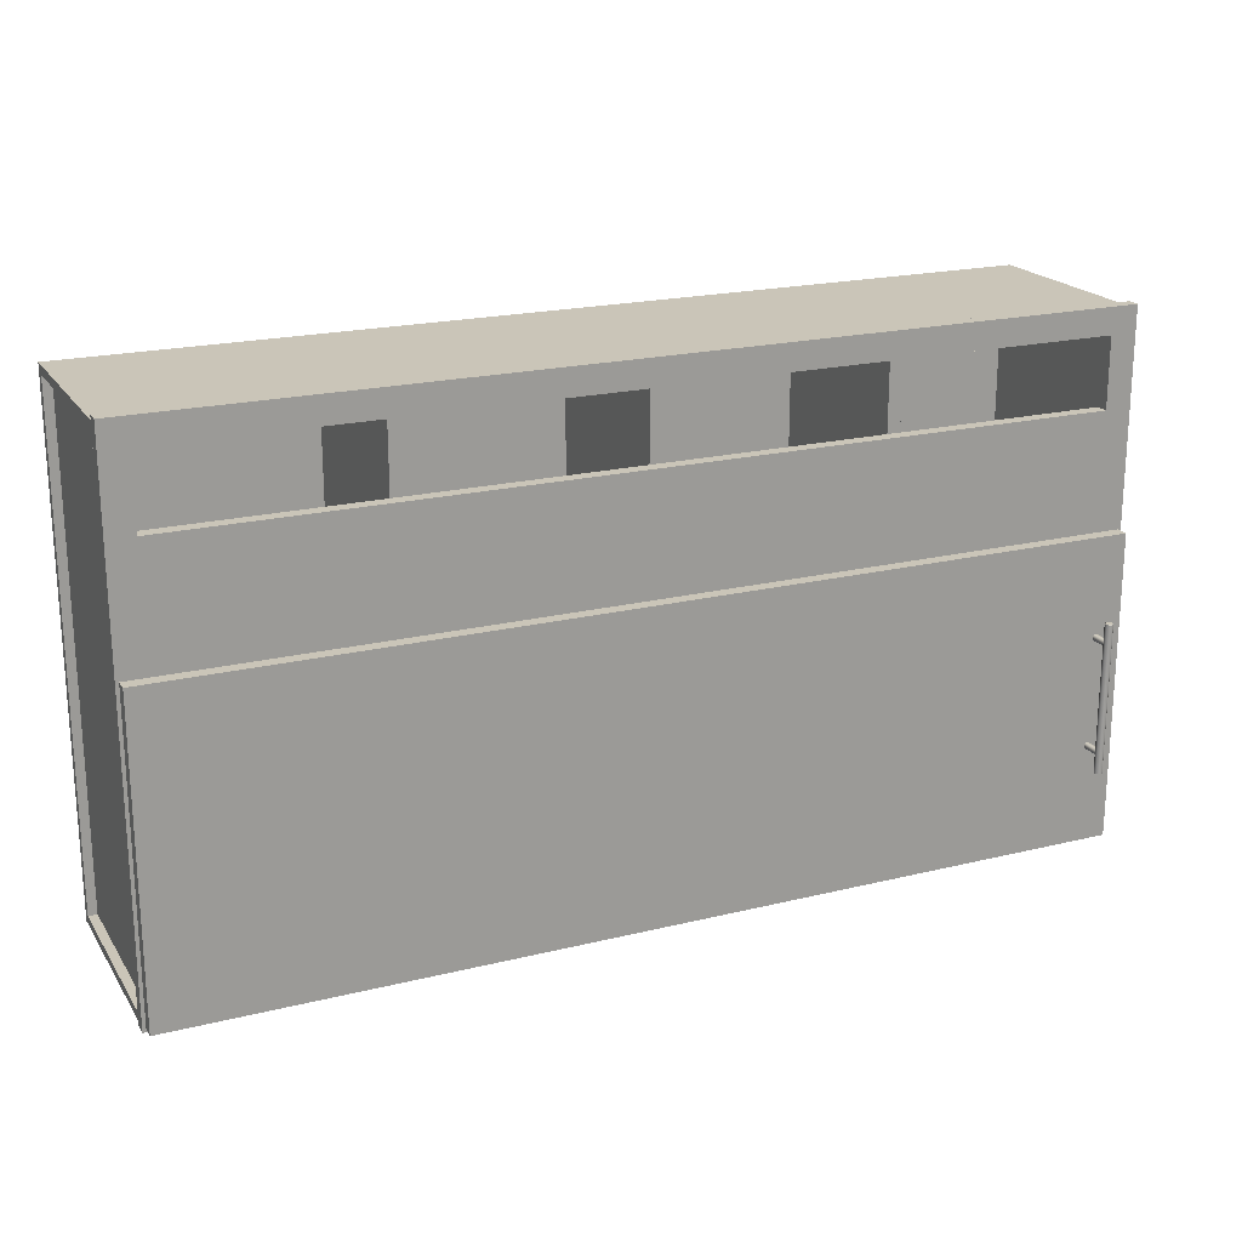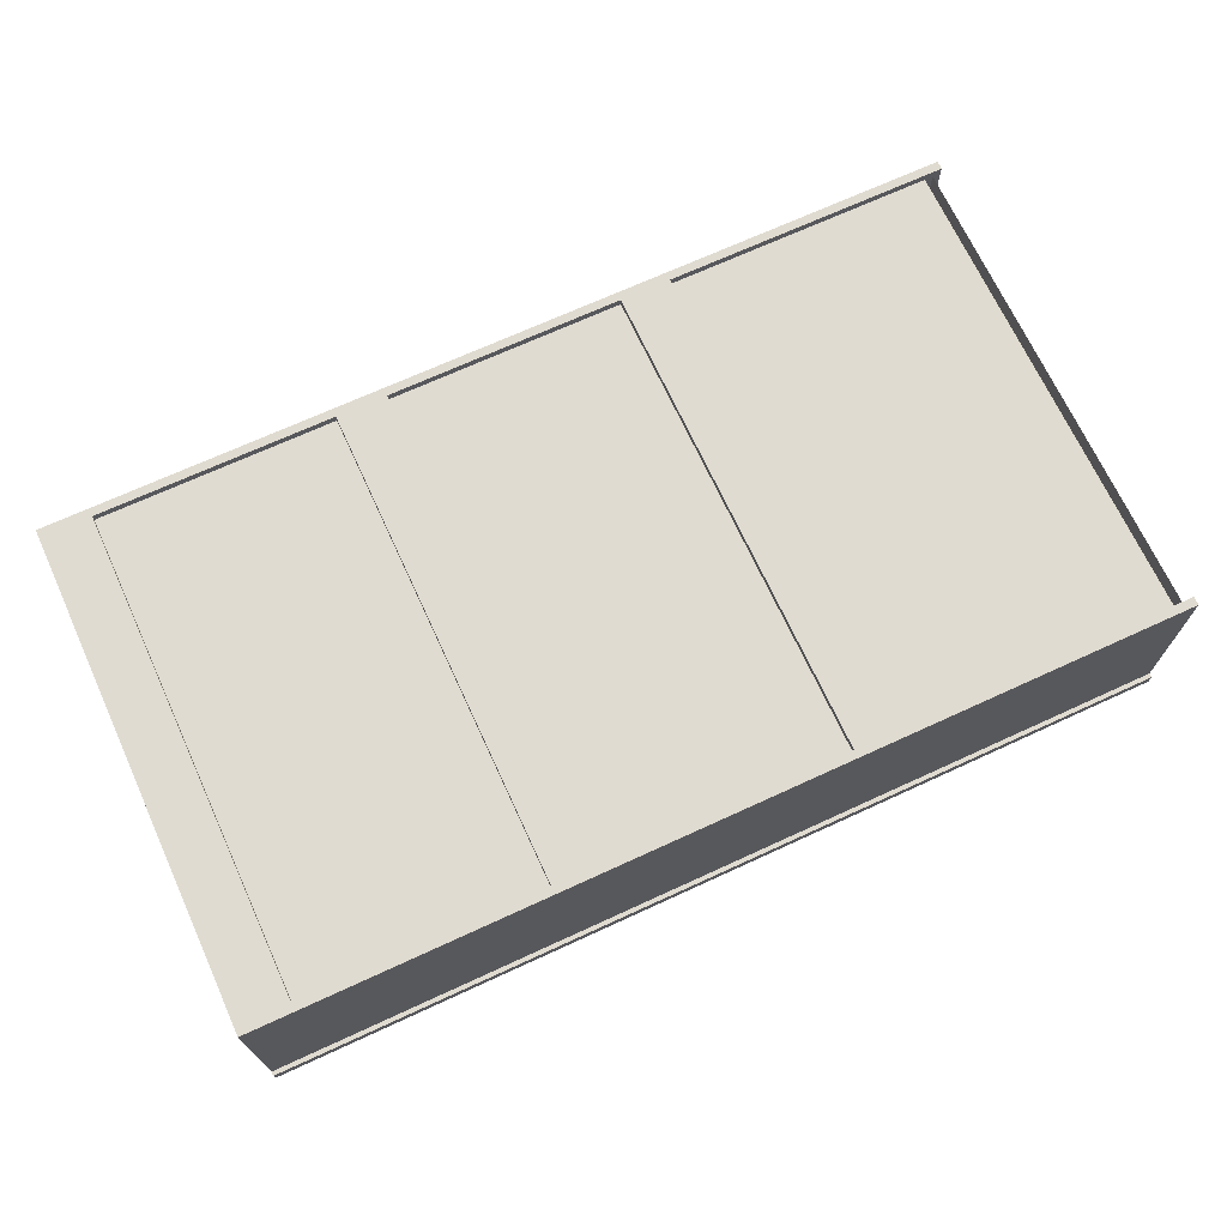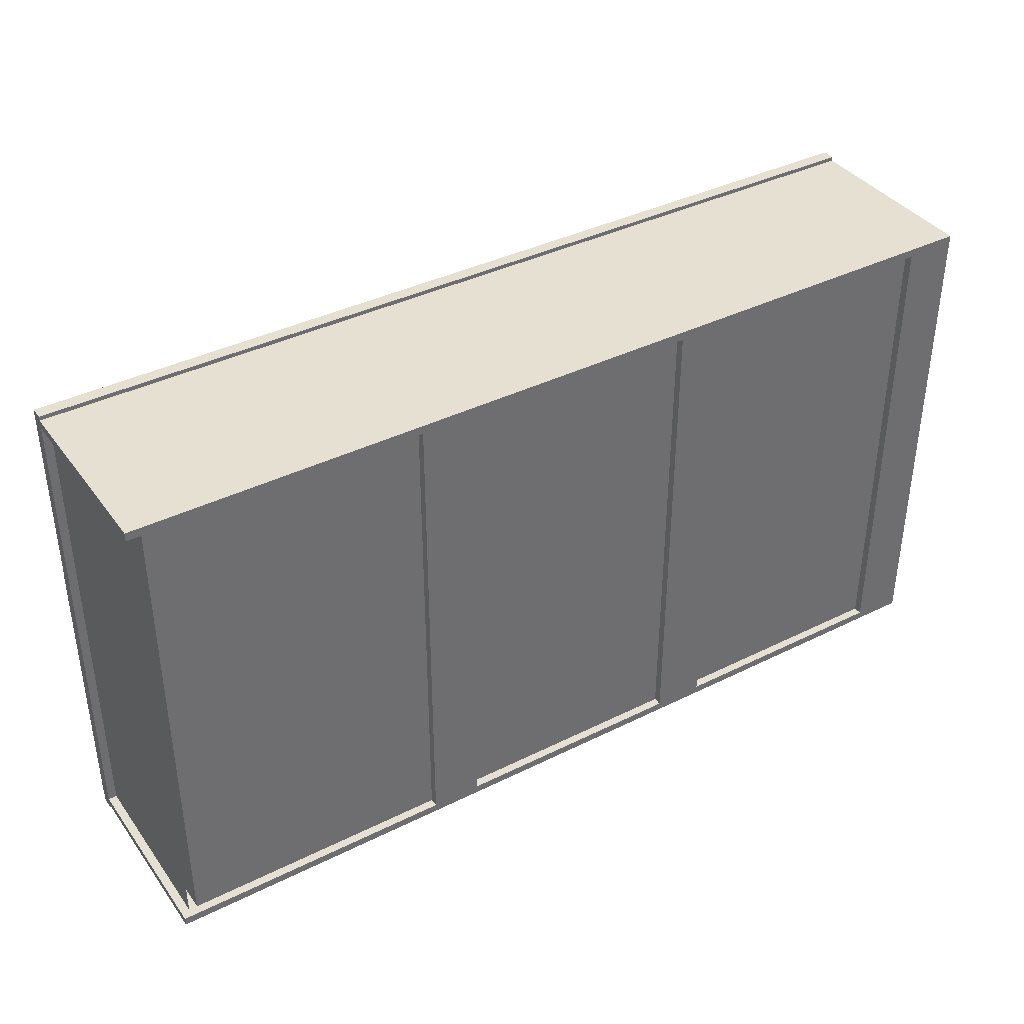
<metadata>
{"format":"obj","ext":"obj","renderer":"f3d","projection":"perspective","resolution":1024,"background":"white","views":[{"elev":20.3,"azim":155.8,"up":"+Y"},{"elev":69.8,"azim":155.3,"up":"+Z"},{"elev":38.4,"azim":-32.1,"up":"+Y"}]}
</metadata>
<code>
v -0.2581 0.2644 0.1421
v -0.2581 -0.1853 -0.02752
v -0.2581 -0.1853 0.1421
v -0.2581 0.2644 -0.02752
v -0.2502 0.2644 -0.02752
v -0.2502 -0.1853 0.1421
v -0.2502 -0.1853 -0.02752
v -0.2502 0.2644 0.1421
v 0.5861 0.2644 0.1421
v 0.5861 -0.1853 0.15
v 0.5861 -0.1853 0.1421
v 0.5861 0.2644 0.15
v 0.5388 -0.1853 0.1421
v 0.5388 0.2644 0.15
v 0.5388 0.2644 0.1421
v 0.5388 -0.1853 0.15
v -0.2424 0.2526 -0.03936
v -0.2424 -0.1735 -0.02752
v -0.2424 -0.1735 -0.03936
v -0.2424 0.2526 -0.02752
v -0.266 -0.1735 -0.03936
v -0.266 0.2526 -0.03936
v -0.266 0.2526 -0.02752
v -0.266 -0.1735 -0.02752
v 0.5704 0.2644 0.1362
v -0.2502 -0.1853 0.1362
v -0.2502 0.2644 0.1362
v 0.5704 -0.1853 0.1362
v 0.5704 -0.1853 0.1421
v -0.2502 0.2644 0.1421
v -0.2502 -0.1853 0.1421
v 0.5704 0.2644 0.1421
v -0.266 -0.1853 0.15
v 0.5861 -0.1853 -0.02752
v -0.266 -0.1853 -0.02752
v -0.266 -0.1932 -0.02752
v 0.5861 -0.1932 0.15
v -0.266 -0.1932 0.15
v 0.5861 -0.1932 -0.02752
v -0.266 0.2644 -0.02752
v 0.5861 0.2644 -0.02752
v -0.266 0.2644 0.15
v 0.5861 0.2644 0.15
v -0.266 0.2723 -0.02752
v 0.5861 0.2723 0.15
v -0.266 0.2723 0.15
v 0.5861 0.2723 -0.02752
v -0.266 0.2762 -0.02752
v -0.266 0.2526 -0.02752
v 0.5861 0.2762 -0.02752
v -0.266 0.2762 -0.03936
v 0.5861 0.2526 -0.02752
v -0.266 0.2526 -0.03936
v 0.5861 0.2526 -0.03936
v 0.5861 0.2762 -0.03936
v 0.5861 -0.1972 -0.02752
v -0.266 -0.1972 -0.02752
v 0.5861 -0.1735 -0.02752
v -0.266 -0.1972 -0.03936
v 0.5861 -0.1735 -0.03936
v 0.5861 -0.1972 -0.03936
v 0.5704 0.2644 0.1421
v 0.5704 -0.1853 -0.02752
v 0.5704 -0.1853 0.1421
v 0.5704 0.2644 -0.02752
v 0.5782 0.2644 -0.02752
v 0.5782 -0.1853 0.1421
v 0.5782 -0.1853 -0.02752
v 0.5782 0.2644 0.1421
v 0.5861 0.2526 -0.03936
v 0.5861 0.2526 -0.02752
v 0.5625 -0.1735 -0.03936
v 0.5625 0.2526 -0.03936
v 0.5625 0.2526 -0.02752
v 0.5625 -0.1735 -0.02752
v 0.3179 0.2644 0.1421
v 0.3179 -0.1853 0.15
v 0.3179 -0.1853 0.1421
v 0.3179 0.2644 0.15
v 0.2705 -0.1853 0.1421
v 0.2705 0.2644 0.15
v 0.2705 0.2644 0.1421
v 0.2705 -0.1853 0.15
v 0.5625 0.1895 -0.03936
v -0.2424 0.06321 -0.03936
v -0.2424 0.1895 -0.03936
v 0.5625 0.06321 -0.03936
v -0.2424 0.1895 -0.02752
v 0.5625 0.06321 -0.02752
v 0.5625 0.1895 -0.02752
v -0.2424 0.06321 -0.02752
v 0.3741 0.2644 -0.02752
v 0.3741 -0.1853 0.1362
v 0.3741 -0.1853 -0.02752
v 0.3741 0.2644 0.1362
v 0.3622 -0.1853 -0.02752
v 0.3622 0.2644 0.1362
v 0.3622 0.2644 -0.02752
v 0.3622 -0.1853 0.1362
v 0.04959 0.2644 0.1421
v 0.04959 -0.1853 0.15
v 0.04959 -0.1853 0.1421
v 0.04959 0.2644 0.15
v 0.002246 -0.1853 0.1421
v 0.002246 0.2644 0.15
v 0.002246 0.2644 0.1421
v 0.002246 -0.1853 0.15
v 0.166 0.2644 -0.02752
v 0.166 -0.1853 0.1362
v 0.166 -0.1853 -0.02752
v 0.166 0.2644 0.1362
v 0.1541 -0.1853 -0.02752
v 0.1541 0.2644 0.1362
v 0.1541 0.2644 -0.02752
v 0.1541 -0.1853 0.1362
v -0.04214 0.2644 -0.02752
v -0.04214 -0.1853 0.1362
v -0.04214 -0.1853 -0.02752
v -0.04214 0.2644 0.1362
v -0.05398 -0.1853 -0.02752
v -0.05398 0.2644 0.1362
v -0.05398 0.2644 -0.02752
v -0.05398 -0.1853 0.1362
v -0.2368 -0.1034 -0.05119
v -0.2368 -0.1065 -0.05119
v -0.2364 -0.105 -0.05119
v -0.2379 -0.1023 -0.05119
v -0.2364 -0.105 -0.06722
v -0.2368 -0.1034 -0.06682
v -0.2379 -0.1076 -0.05119
v -0.2368 -0.1065 -0.06682
v -0.2376 -0.1027 -0.06603
v -0.2394 -0.1019 -0.05119
v -0.2379 -0.1076 -0.06595
v -0.2376 -0.1073 -0.06603
v -0.2379 -0.1023 -0.06595
v -0.2394 -0.108 -0.05119
v -0.2394 -0.108 -0.06554
v -0.2394 -0.1019 -0.06554
v -0.2409 -0.1023 -0.05119
v -0.2409 -0.1076 -0.05119
v -0.2409 -0.1023 -0.06595
v -0.242 -0.1034 -0.05119
v -0.2409 -0.1076 -0.06595
v -0.2412 -0.1027 -0.06603
v -0.242 -0.1034 -0.06682
v -0.242 -0.1065 -0.05119
v -0.2412 -0.1073 -0.06603
v -0.2424 -0.105 -0.06722
v -0.2424 -0.105 -0.05119
v -0.242 -0.1065 -0.06682
v -0.2368 -0.003828 -0.05119
v -0.2368 -0.006857 -0.05119
v -0.2364 -0.005343 -0.05119
v -0.2379 -0.00272 -0.05119
v -0.2364 -0.005343 -0.06722
v -0.2368 -0.003828 -0.06682
v -0.2379 -0.007966 -0.05119
v -0.2368 -0.006857 -0.06682
v -0.2376 -0.003044 -0.06603
v -0.2394 -0.002314 -0.05119
v -0.2379 -0.007966 -0.06595
v -0.2376 -0.007643 -0.06603
v -0.2379 -0.00272 -0.06595
v -0.2394 -0.008372 -0.05119
v -0.2394 -0.008372 -0.06554
v -0.2394 -0.002314 -0.06554
v -0.2409 -0.00272 -0.05119
v -0.2409 -0.007966 -0.05119
v -0.2409 -0.00272 -0.06595
v -0.242 -0.003828 -0.05119
v -0.2409 -0.007966 -0.06595
v -0.2412 -0.003044 -0.06603
v -0.242 -0.003828 -0.06682
v -0.242 -0.006857 -0.05119
v -0.2412 -0.007643 -0.06603
v -0.2424 -0.005343 -0.06722
v -0.2424 -0.005343 -0.05119
v -0.242 -0.006857 -0.06682
v -0.2367 0.01315 -0.07074
v -0.2363 0.01315 -0.06921
v -0.2357 0.01277 -0.06921
v -0.2362 0.01277 -0.06738
v -0.2362 0.01277 -0.07105
v -0.2367 0.01315 -0.06769
v -0.2362 -0.1231 -0.06738
v -0.2379 0.01315 -0.07186
v -0.2357 -0.1231 -0.06921
v -0.2376 0.01277 -0.06603
v -0.2376 0.01277 -0.0724
v -0.2362 -0.1231 -0.07105
v -0.2379 0.01315 -0.06657
v -0.2367 -0.1235 -0.06769
v -0.2376 -0.1231 -0.06603
v -0.2376 -0.1231 -0.0724
v -0.2394 0.01277 -0.07289
v -0.2363 -0.1235 -0.06921
v -0.2394 0.01315 -0.07227
v -0.2394 0.01315 -0.06616
v -0.2379 -0.1235 -0.06657
v -0.2394 0.01277 -0.06554
v -0.2394 -0.1231 -0.07289
v -0.2367 -0.1235 -0.07074
v -0.2412 0.01277 -0.0724
v -0.2394 -0.1231 -0.06554
v -0.2394 -0.1235 -0.07227
v -0.2379 -0.1235 -0.07186
v -0.2409 0.01315 -0.07186
v -0.2412 0.01277 -0.06603
v -0.2412 -0.1231 -0.06603
v -0.2394 -0.1235 -0.06616
v -0.2409 -0.1235 -0.07186
v -0.2412 -0.1231 -0.0724
v -0.2409 0.01315 -0.06657
v -0.242 0.01315 -0.07074
v -0.2409 -0.1235 -0.06657
v -0.2426 0.01277 -0.07105
v -0.2426 0.01277 -0.06738
v -0.2426 -0.1231 -0.06738
v -0.242 -0.1235 -0.06769
v -0.2426 -0.1231 -0.07105
v -0.242 0.01315 -0.06769
v -0.2425 0.01315 -0.06921
v -0.242 -0.1235 -0.07074
v -0.2431 -0.1231 -0.06921
v -0.2431 0.01277 -0.06921
v -0.2425 -0.1235 -0.06921
v 0.5832 -0.1942 -0.03936
v -0.2631 -0.1942 -0.05119
v 0.5832 -0.1942 -0.05119
v -0.2631 -0.1942 -0.03936
v 0.5832 0.08392 -0.05119
v -0.2631 0.08392 -0.03936
v -0.2631 0.08392 -0.05119
v 0.5832 0.08392 -0.03936
v 0.2626 -0.04331 0.1421
v 0.2626 -0.1853 0.1421
v 0.3059 -0.04331 0.1421
v 0.3059 -0.1853 0.1421
g mesh1_mesh1-geometry
f 1 2 3
f 2 1 4
g mesh1_mesh1-geometry
f 3 2 1
f 4 1 2
g mesh2_mesh2-geometry
f 5 6 7
f 6 5 8
g mesh2_mesh2-geometry
f 7 6 5
f 8 5 6
g mesh3_mesh3-geometry
f 9 10 11
f 10 9 12
f 13 9 11
f 14 10 12
f 9 13 15
f 10 14 16
f 13 14 15
f 14 13 16
g mesh3_mesh3-geometry
f 11 10 9
f 12 9 10
f 11 9 13
f 12 10 14
f 15 13 9
f 16 14 10
f 15 14 13
f 16 13 14
g mesh4_mesh4-geometry
f 17 18 19
f 18 17 20
f 21 17 19
f 17 21 22
f 21 23 22
f 23 21 24
g mesh4_mesh4-geometry
f 19 18 17
f 20 17 18
f 19 17 21
f 20 18 23
f 22 21 17
f 24 23 18
f 22 23 21
f 24 21 23
g mesh4_mesh4-geometry
f 23 18 20
f 18 23 24
g mesh5_mesh5-geometry
f 25 26 27
f 26 25 28
g mesh5_mesh5-geometry
f 27 26 25
f 28 25 26
g mesh6_mesh6-geometry
f 29 30 31
f 30 29 32
g mesh6_mesh6-geometry
f 31 30 29
f 32 29 30
g mesh7_mesh7-geometry
f 33 34 35
f 34 33 10
f 36 33 35
f 33 37 10
f 37 34 10
f 33 36 38
f 37 33 38
f 34 37 39
g mesh7_mesh7-geometry
f 35 34 33
f 10 33 34
f 35 33 36
f 10 37 33
f 10 34 37
f 38 36 33
f 38 33 37
f 39 37 34
f 38 37 36
f 39 36 37
g mesh7_mesh7-geometry
f 36 37 38
f 37 36 39
g mesh8_mesh8-geometry
f 40 41 42
f 43 42 41
f 40 42 44
f 43 45 42
f 43 41 45
f 46 44 42
f 46 42 45
f 47 45 41
g mesh8_mesh8-geometry
f 42 41 40
f 41 42 43
f 44 42 40
f 42 45 43
f 45 41 43
f 42 44 46
f 45 42 46
f 41 45 47
f 44 45 46
f 45 44 47
g mesh8_mesh8-geometry
f 46 45 44
f 47 44 45
g mesh9_mesh9-geometry
f 48 49 50
f 48 51 49
f 52 50 49
f 53 49 51
f 52 54 50
f 55 50 54
g mesh9_mesh9-geometry
f 50 49 48
f 49 51 48
f 49 50 52
f 51 50 48
f 51 49 53
f 50 54 52
f 54 49 52
f 50 51 55
f 49 54 53
f 54 51 53
f 54 50 55
f 51 54 55
g mesh9_mesh9-geometry
f 48 50 51
f 52 49 54
f 55 51 50
f 53 54 49
f 53 51 54
f 55 54 51
g mesh10_mesh10-geometry
f 56 24 57
f 24 56 58
f 24 59 57
f 56 60 58
f 59 24 21
f 60 56 61
g mesh10_mesh10-geometry
f 57 24 56
f 58 56 24
f 57 59 24
f 57 56 59
f 58 60 56
f 58 24 60
f 21 24 59
f 61 59 56
f 61 56 60
f 21 60 24
f 21 59 60
f 61 60 59
g mesh10_mesh10-geometry
f 59 56 57
f 60 24 58
f 56 59 61
f 24 60 21
f 60 59 21
f 59 60 61
g mesh1_mesh1-geometry
f 62 63 64
f 63 62 65
g mesh1_mesh1-geometry
f 64 63 62
f 65 62 63
g mesh2_mesh2-geometry
f 66 67 68
f 67 66 69
g mesh2_mesh2-geometry
f 68 67 66
f 69 66 67
g mesh4_mesh4-geometry
f 70 58 60
f 58 70 71
f 72 70 60
f 70 72 73
f 72 74 73
f 74 72 75
g mesh4_mesh4-geometry
f 60 58 70
f 71 70 58
f 60 70 72
f 71 58 74
f 73 72 70
f 75 74 58
f 73 74 72
f 75 72 74
g mesh4_mesh4-geometry
f 74 58 71
f 58 74 75
g mesh3_mesh3-geometry
f 76 77 78
f 77 76 79
f 80 76 78
f 81 77 79
f 76 80 82
f 77 81 83
f 80 81 82
f 81 80 83
g mesh3_mesh3-geometry
f 78 77 76
f 79 76 77
f 78 76 80
f 79 77 81
f 82 80 76
f 83 81 77
f 82 81 80
f 83 80 81
g mesh11_mesh11-geometry
f 84 85 86
f 85 84 87
f 88 84 86
f 89 85 87
f 84 88 90
f 85 89 91
g mesh11_mesh11-geometry
f 86 85 84
f 87 84 85
f 86 84 88
f 87 85 89
f 90 88 84
f 91 89 85
f 90 89 88
f 91 88 89
g mesh11_mesh11-geometry
f 88 89 90
f 89 88 91
g mesh12_mesh12-geometry
f 92 93 94
f 93 92 95
f 96 92 94
f 97 93 95
f 92 96 98
f 93 97 99
f 96 97 98
f 97 96 99
g mesh12_mesh12-geometry
f 94 93 92
f 95 92 93
f 94 92 96
f 95 93 97
f 98 96 92
f 99 97 93
f 98 97 96
f 99 96 97
g mesh3_mesh3-geometry
f 100 101 102
f 101 100 103
f 104 100 102
f 105 101 103
f 100 104 106
f 101 105 107
f 104 105 106
f 105 104 107
g mesh3_mesh3-geometry
f 102 101 100
f 103 100 101
f 102 100 104
f 103 101 105
f 106 104 100
f 107 105 101
f 106 105 104
f 107 104 105
g mesh12_mesh12-geometry
f 108 109 110
f 109 108 111
f 112 108 110
f 113 109 111
f 108 112 114
f 109 113 115
f 112 113 114
f 113 112 115
g mesh12_mesh12-geometry
f 110 109 108
f 111 108 109
f 110 108 112
f 111 109 113
f 114 112 108
f 115 113 109
f 114 113 112
f 115 112 113
g mesh12_mesh12-geometry
f 116 117 118
f 117 116 119
f 120 116 118
f 121 117 119
f 116 120 122
f 117 121 123
f 120 121 122
f 121 120 123
g mesh12_mesh12-geometry
f 118 117 116
f 119 116 117
f 118 116 120
f 119 117 121
f 122 120 116
f 123 121 117
f 122 121 120
f 123 120 121
g mesh13_mesh13-geometry
f 124 125 126
f 125 124 127
f 126 125 124
f 127 124 125
f 126 128 125
f 124 129 126
f 124 127 129
f 125 127 130
f 130 127 125
f 131 125 128
f 128 126 129
f 132 129 127
f 130 127 133
f 133 127 130
f 130 125 134
f 131 135 125
f 136 132 127
f 127 133 136
f 130 133 137
f 137 133 130
f 135 134 125
f 134 138 130
f 139 136 133
f 137 133 140
f 140 133 137
f 137 130 138
f 133 140 139
f 137 140 141
f 141 140 137
f 137 138 141
f 142 139 140
f 141 140 143
f 143 140 141
f 144 141 138
f 142 140 145
f 143 146 140
f 141 143 147
f 147 143 141
f 144 148 141
f 145 140 146
f 146 143 149
f 147 143 150
f 150 143 147
f 147 141 151
f 148 151 141
f 150 149 143
f 150 147 149
f 151 149 147
g mesh13_mesh13-geometry
f 125 128 126
f 126 129 124
f 129 127 124
f 128 125 131
f 129 126 128
f 127 129 132
f 134 125 130
f 125 135 131
f 127 132 136
f 136 133 127
f 125 134 135
f 130 138 134
f 133 136 139
f 138 130 137
f 139 140 133
f 141 138 137
f 140 139 142
f 138 141 144
f 145 140 142
f 140 146 143
f 141 148 144
f 146 140 145
f 149 143 146
f 151 141 147
f 141 151 148
f 143 149 150
f 149 147 150
f 147 149 151
g mesh14_mesh14-geometry
f 152 153 154
f 153 152 155
f 153 156 154
f 154 157 152
f 157 155 152
f 153 155 158
f 156 153 159
f 157 154 156
f 155 157 160
f 158 155 161
f 162 153 158
f 153 163 159
f 155 160 164
f 164 161 155
f 158 161 165
f 153 162 163
f 158 166 162
f 161 164 167
f 165 161 168
f 166 158 165
f 167 168 161
f 165 168 169
f 169 166 165
f 168 167 170
f 169 168 171
f 166 169 172
f 173 168 170
f 168 174 171
f 169 171 175
f 169 176 172
f 174 168 173
f 177 171 174
f 175 171 178
f 179 169 175
f 169 179 176
f 171 177 178
f 177 175 178
f 175 177 179
g mesh14_mesh14-geometry
f 154 153 152
f 155 152 153
f 154 156 153
f 152 157 154
f 152 155 157
f 158 155 153
f 159 153 156
f 156 154 157
f 160 157 155
f 161 155 158
f 158 153 162
f 159 163 153
f 164 160 155
f 155 161 164
f 165 161 158
f 163 162 153
f 162 166 158
f 167 164 161
f 168 161 165
f 165 158 166
f 161 168 167
f 169 168 165
f 165 166 169
f 170 167 168
f 171 168 169
f 172 169 166
f 170 168 173
f 171 174 168
f 175 171 169
f 172 176 169
f 173 168 174
f 174 171 177
f 178 171 175
f 175 169 179
f 176 179 169
f 178 177 171
f 178 175 177
f 179 177 175
g mesh15_mesh15-geometry
f 180 181 182
f 182 181 183
f 184 180 182
f 181 185 183
f 186 182 183
f 184 187 180
f 188 184 182
f 183 185 189
f 182 186 188
f 189 186 183
f 184 190 187
f 184 188 191
f 185 192 189
f 188 186 193
f 186 189 194
f 184 195 190
f 187 190 196
f 191 188 197
f 195 184 191
f 198 187 196
f 192 199 189
f 186 200 193
f 188 193 197
f 201 194 189
f 186 194 200
f 202 190 195
f 190 202 196
f 191 197 203
f 191 203 195
f 198 196 204
f 199 201 189
f 194 201 205
f 194 205 200
f 202 195 206
f 202 204 196
f 203 207 195
f 198 204 208
f 199 209 201
f 201 210 205
f 205 211 200
f 195 207 206
f 202 206 212
f 204 202 213
f 214 209 199
f 208 204 215
f 210 201 209
f 210 216 205
f 205 216 211
f 202 212 213
f 213 217 204
f 214 218 209
f 204 217 215
f 209 219 210
f 216 210 220
f 212 221 213
f 217 213 221
f 214 222 218
f 219 209 218
f 217 223 215
f 210 219 220
f 212 224 221
f 225 217 221
f 226 222 223
f 226 218 222
f 226 219 218
f 217 226 223
f 227 220 219
f 221 224 225
f 217 225 226
f 219 226 225
f 225 227 219
f 224 227 225
g mesh15_mesh15-geometry
f 182 181 180
f 181 185 180
f 183 181 182
f 182 180 184
f 180 185 187
f 183 185 181
f 183 182 186
f 180 187 184
f 182 184 188
f 185 192 187
f 189 185 183
f 188 186 182
f 183 186 189
f 187 190 184
f 191 188 184
f 187 192 198
f 189 192 185
f 193 186 188
f 194 189 186
f 190 195 184
f 196 190 187
f 197 188 191
f 191 184 195
f 192 199 198
f 196 187 198
f 189 199 192
f 193 200 186
f 197 193 188
f 189 194 201
f 200 194 186
f 195 190 202
f 196 202 190
f 203 197 191
f 195 203 191
f 198 199 208
f 204 196 198
f 189 201 199
f 193 207 200
f 197 203 193
f 205 201 194
f 200 205 194
f 206 195 202
f 196 204 202
f 195 207 203
f 199 214 208
f 208 204 198
f 201 209 199
f 207 206 200
f 203 207 193
f 205 210 201
f 200 211 205
f 206 207 195
f 212 206 202
f 213 202 204
f 208 214 215
f 199 209 214
f 215 204 208
f 209 201 210
f 200 206 211
f 205 216 210
f 211 216 205
f 206 212 211
f 213 212 202
f 204 217 213
f 214 222 215
f 209 218 214
f 215 217 204
f 210 219 209
f 220 210 216
f 211 212 216
f 213 221 212
f 221 213 217
f 223 215 222
f 218 222 214
f 218 209 219
f 215 223 217
f 220 219 210
f 216 224 220
f 212 224 216
f 221 224 212
f 221 217 225
f 223 222 226
f 222 218 226
f 218 219 226
f 223 226 217
f 219 220 227
f 227 220 224
f 225 224 221
f 226 225 217
f 225 226 219
f 219 227 225
f 225 227 224
g mesh15_mesh15-geometry
f 180 185 181
f 187 185 180
f 187 192 185
f 198 192 187
f 198 199 192
f 208 199 198
f 200 207 193
f 193 203 197
f 208 214 199
f 200 206 207
f 193 207 203
f 215 214 208
f 211 206 200
f 211 212 206
f 215 222 214
f 216 212 211
f 222 215 223
f 220 224 216
f 216 224 212
f 224 220 227
g mesh16_mesh16-geometry
f 228 229 230
f 229 228 231
f 230 229 228
f 231 228 229
f 229 232 230
f 230 232 229
f 232 228 230
f 230 228 232
f 228 233 231
f 231 233 228
f 233 229 231
f 231 229 233
f 232 229 234
f 234 229 232
f 228 232 235
f 235 232 228
f 233 228 235
f 235 228 233
f 229 233 234
f 234 233 229
f 233 232 234
f 234 232 233
f 232 233 235
f 235 233 232
g mesh17_mesh17-geometry
f 236 237 238
f 236 238 237
f 239 238 237
f 239 237 238

</code>
